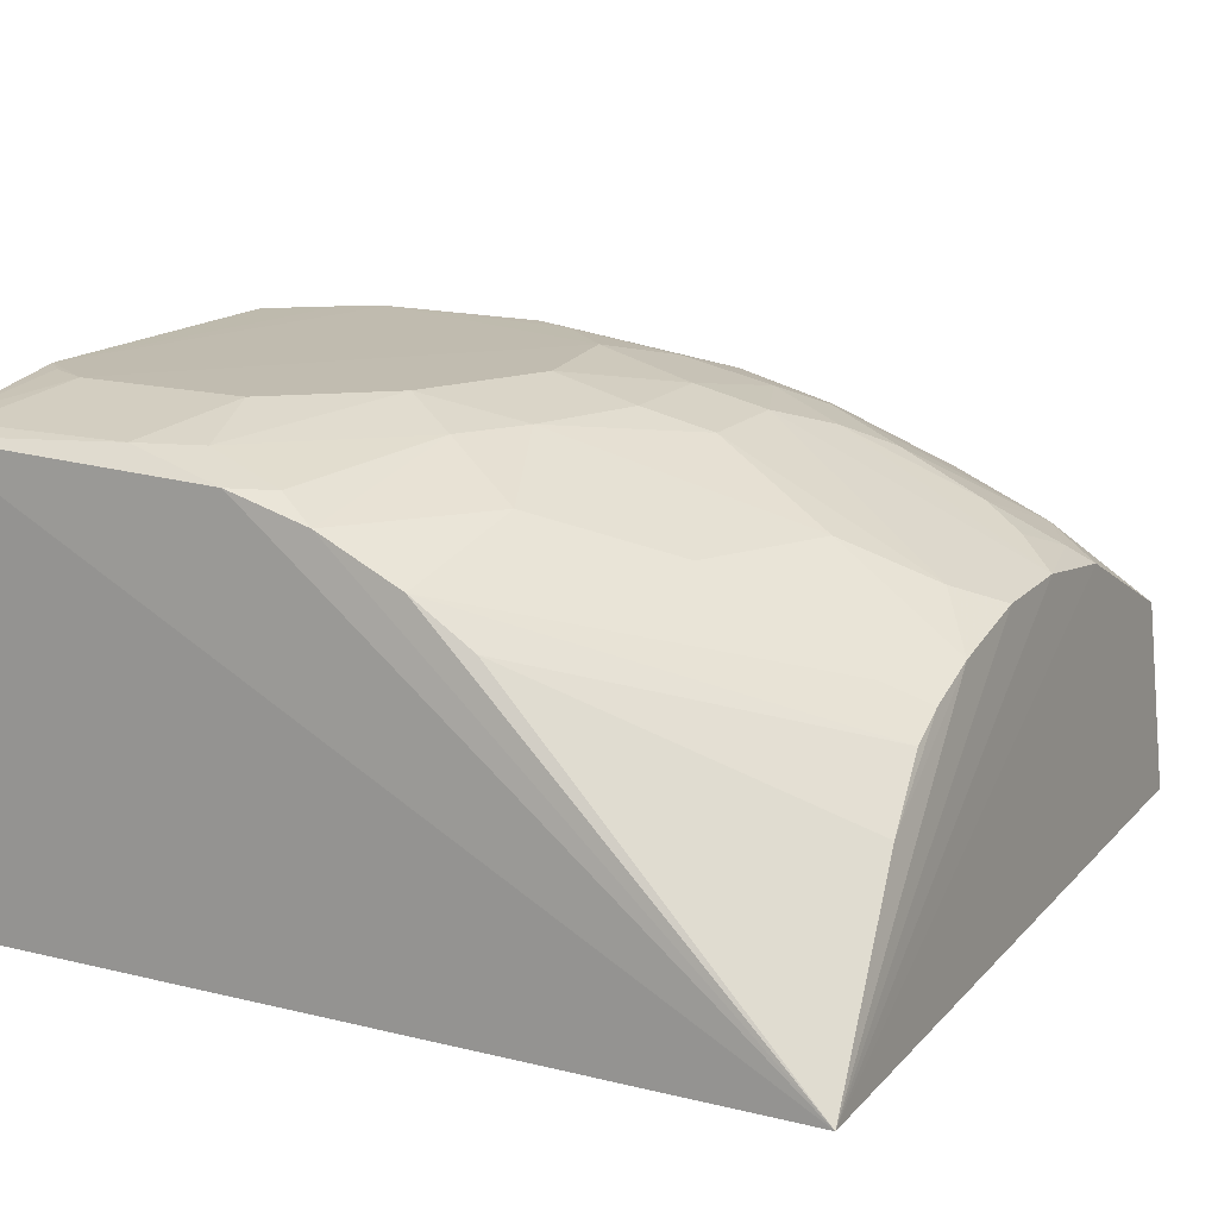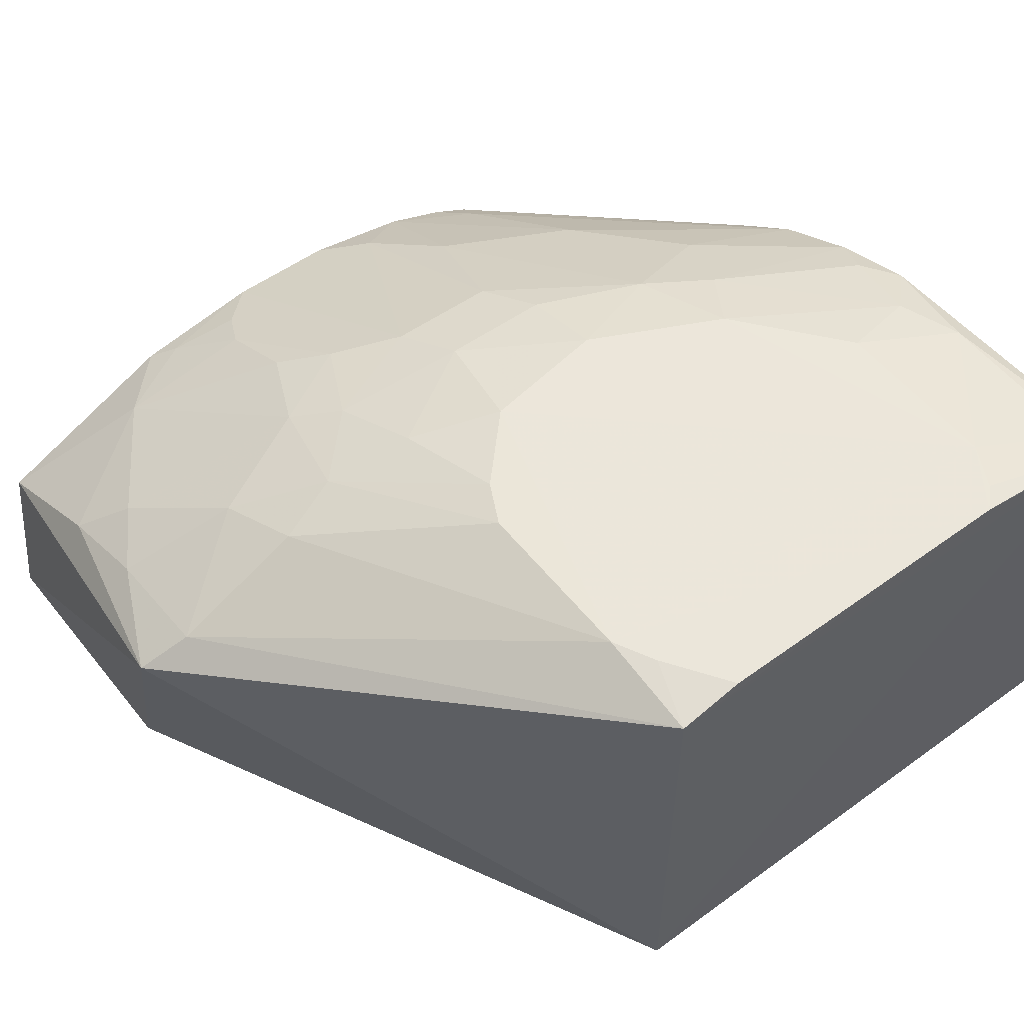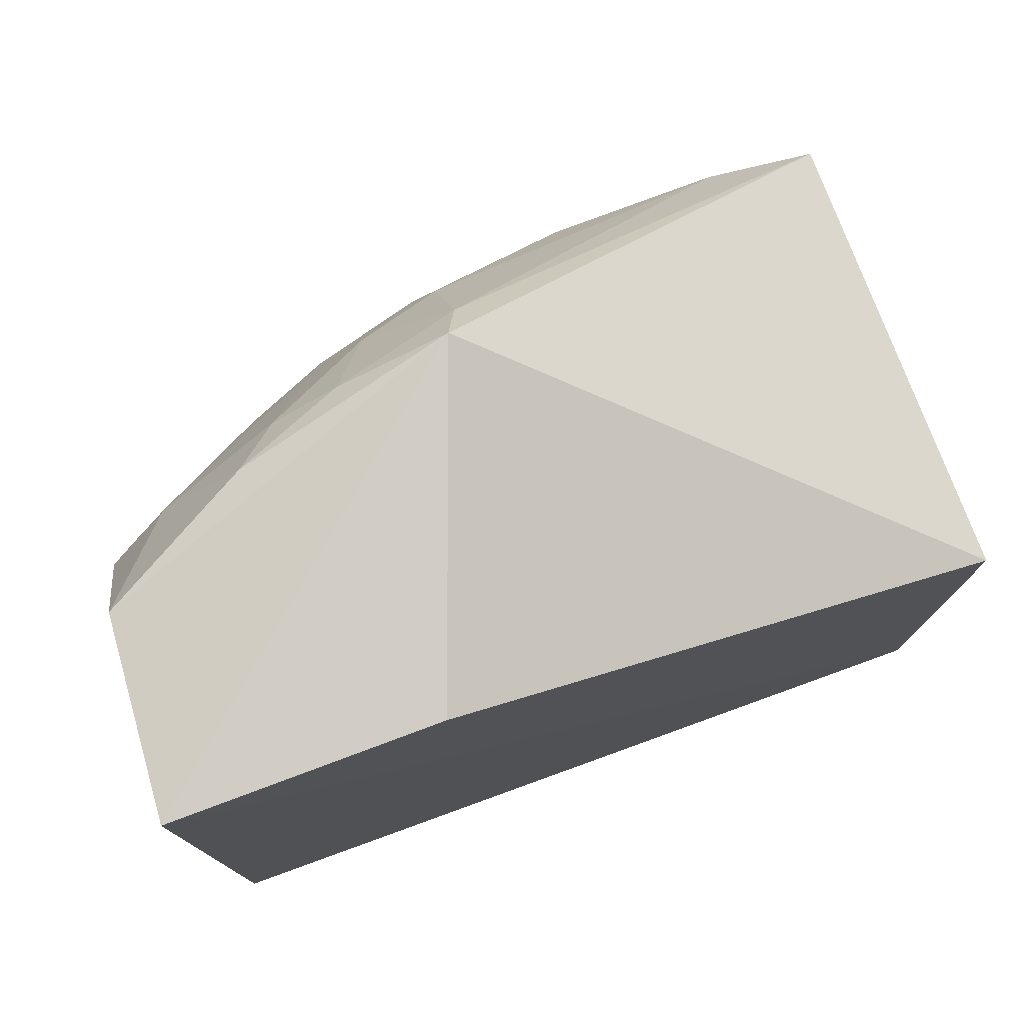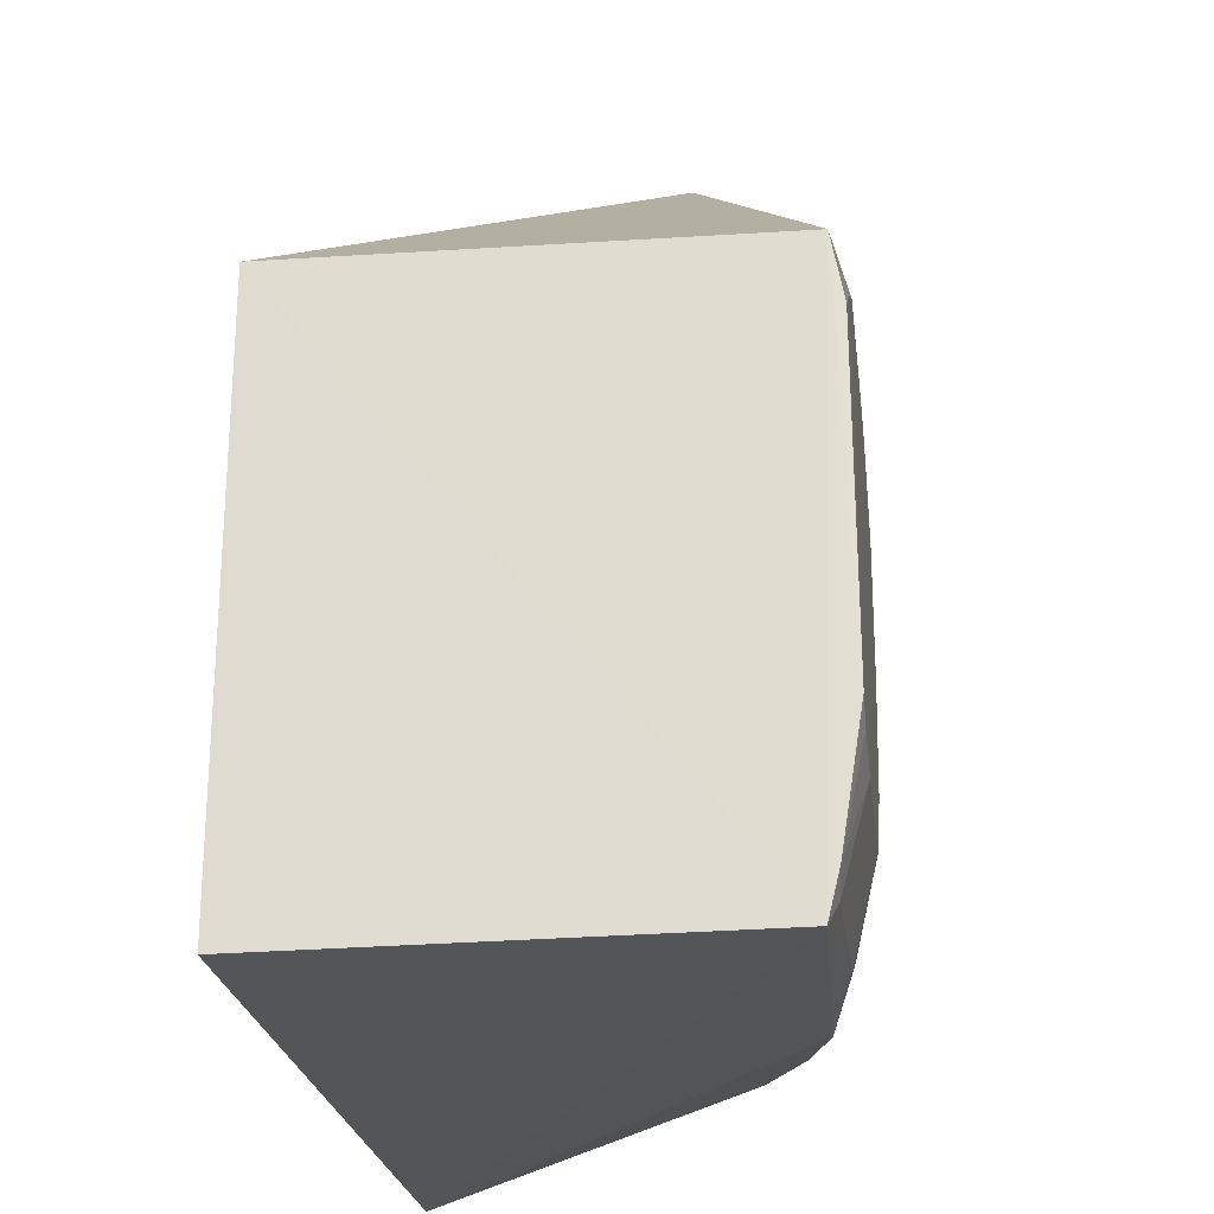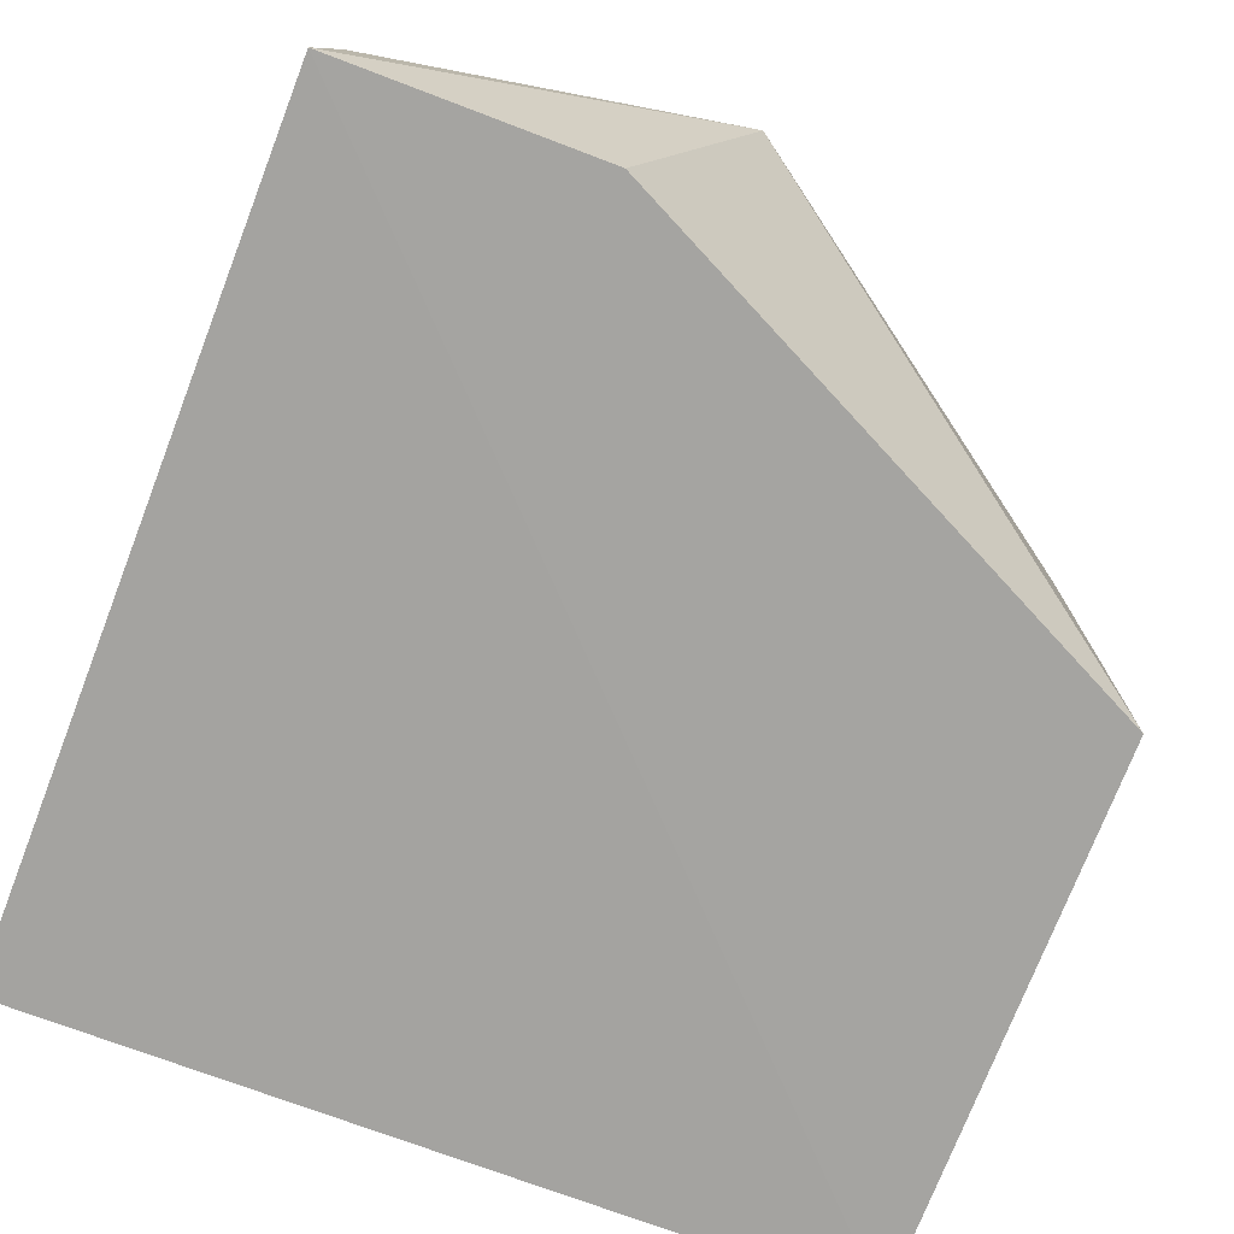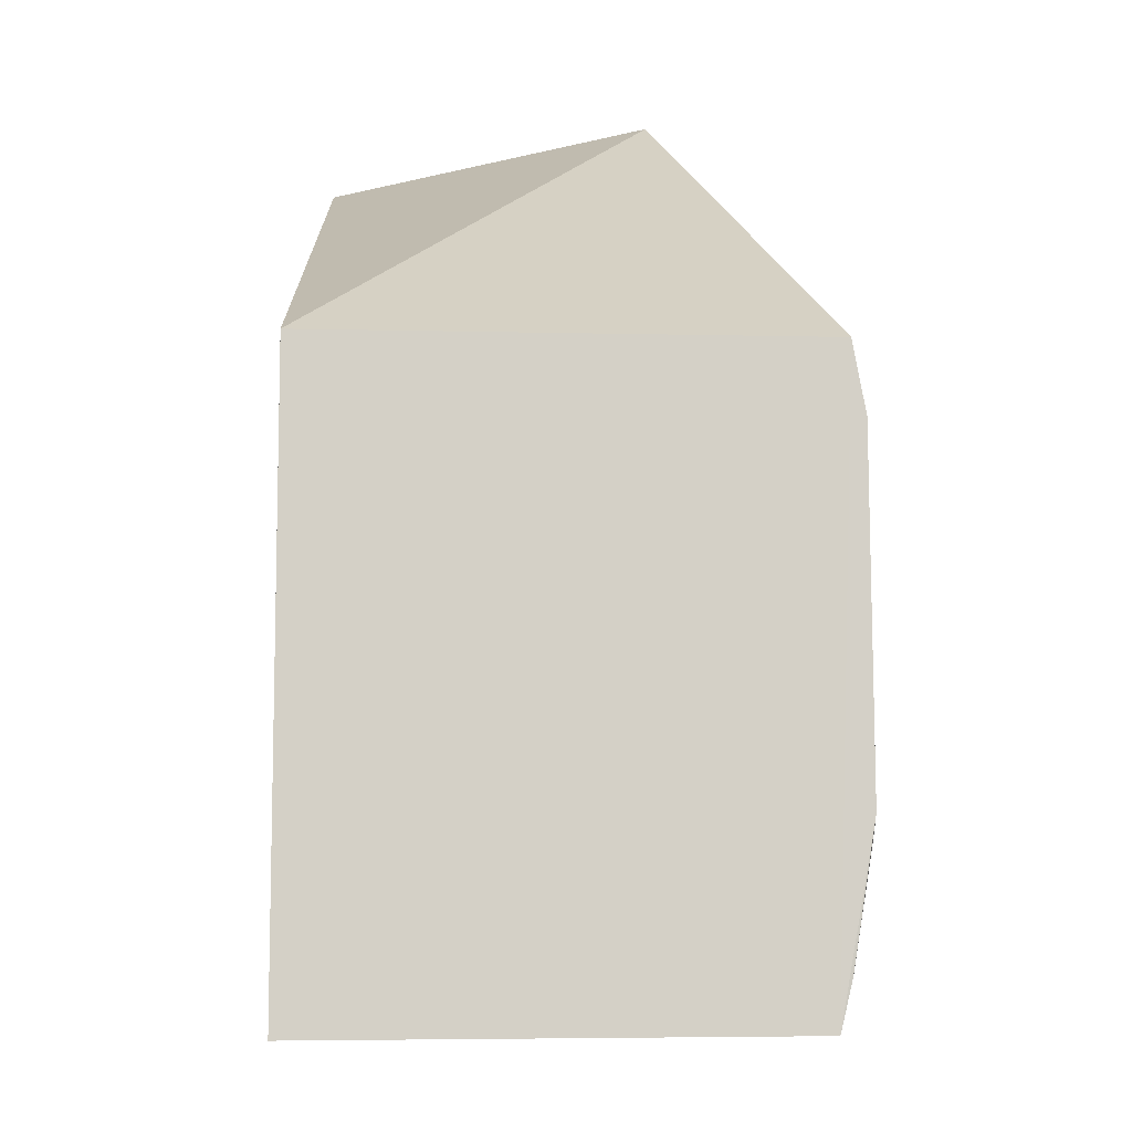
<metadata>
{"format":"obj","ext":"obj","renderer":"f3d","projection":"perspective","resolution":1024,"background":"white","views":[{"elev":16.1,"azim":27.3,"up":"+Z"},{"elev":54.5,"azim":-127.7,"up":"+Z"},{"elev":77.6,"azim":159.6,"up":"+Y"},{"elev":-24.0,"azim":-82.7,"up":"+Y"},{"elev":-73.4,"azim":159.2,"up":"+Z"},{"elev":-9.1,"azim":-91.0,"up":"+Y"}]}
</metadata>
<code>
v -0.02032 -0.001294 0.04463
v 0.002544 0.02218 0.04463
v 0.002759 -0.001463 0.04484
v -0.02032 0.01435 0.04463
v -0.02029 -0.001196 0.05691
v -0.004677 0.02218 0.04463
v -0.007943 0.02317 0.05341
v -0.02023 0.01424 0.05741
v 0.002107 0.01658 0.05238
v 0.002093 0.0131 0.05295
v 0.002131 0.02177 0.05003
v -0.01204 -0.001102 0.05657
v -0.02023 0.003599 0.05778
v -0.008391 0.02185 0.0543
v -0.009813 -0.001005 0.0559
v -0.007522 -0.000952 0.05476
v -0.01496 -0.0004965 0.05716
v 0.002065 0.007333 0.05237
v 0.002196 0.002826 0.04959
v 0.002022 0.005645 0.05174
v -0.01849 0.00242 0.05778
v -0.01379 0.002451 0.05776
v -0.0202 0.01243 0.05774
v -0.01727 0.01421 0.05777
v -0.008401 0.0183 0.05602
v -0.007838 0.01655 0.0565
v -0.01139 0.01362 0.05776
v -0.008424 0.01421 0.0572
v 0.001481 0.01599 0.05291
v -0.0132 0.000117 0.05714
v 0.002012 0.004546 0.05116
v -0.005873 -0.0008184 0.05359
v 0.002077 0.01022 0.05294
v -0.004905 0.0119 0.05654
v -0.02025 5.918e-05 0.05721
v -0.01254 0.01421 0.05775
v -0.01842 0.01362 0.05776
v -0.009595 0.01188 0.05777
v -0.006107 0.01884 0.05528
v -0.004931 0.0159 0.05592
v -0.003159 0.02056 0.05348
v -0.006072 0.0148 0.05651
v -0.002005 0.02174 0.05232
v -0.004939 0.02172 0.05347
v 0.0003055 0.01827 0.05289
v -0.0026 0.01481 0.05529
v -0.0002689 0.01483 0.05414
v 0.0009058 0.01426 0.05355
v -0.01094 -0.0004418 0.05649
v -0.009132 0.003698 0.05711
v -0.007962 0.005482 0.05711
v -0.004957 0.008993 0.05653
v -0.006731 0.008395 0.05712
v -0.009051 0.008394 0.05775
v -0.01083 0.004823 0.05775
v -0.006696 0.0113 0.05715
v -0.003762 0.01364 0.05594
v 0.0008203 0.005089 0.05233
v -0.003322 0.004415 0.0547
v -0.001493 0.007891 0.05469
v 0.0008908 0.009052 0.05353
v -0.006869 0.0026 0.05588
v -0.01966 0.003029 0.05777
v -0.01964 -0.0005146 0.05714
f 1 2 3
f 1 4 2
f 1 5 4
f 1 3 5
f 6 7 2
f 6 2 4
f 6 4 7
f 8 7 4
f 8 4 5
f 9 10 3
f 9 3 2
f 11 9 2
f 11 2 7
f 12 5 3
f 13 8 5
f 14 7 8
f 15 12 3
f 15 3 16
f 17 5 12
f 18 19 3
f 18 20 19
f 21 17 22
f 23 8 13
f 24 13 21
f 24 14 8
f 24 25 14
f 26 27 28
f 29 10 9
f 30 17 12
f 30 22 17
f 31 19 20
f 32 16 3
f 32 3 19
f 32 31 16
f 32 19 31
f 33 18 3
f 33 3 10
f 33 10 34
f 35 13 5
f 36 24 27
f 36 25 24
f 36 26 25
f 36 27 26
f 37 24 8
f 37 8 23
f 37 23 13
f 37 13 24
f 38 24 21
f 38 27 24
f 38 28 27
f 39 26 40
f 39 25 26
f 39 40 41
f 39 14 25
f 42 26 28
f 42 40 26
f 43 11 7
f 44 7 14
f 44 39 41
f 44 14 39
f 44 43 7
f 44 41 43
f 45 9 11
f 45 43 41
f 45 11 43
f 45 29 9
f 45 46 47
f 45 47 29
f 45 41 40
f 45 40 46
f 48 29 47
f 48 10 29
f 49 12 15
f 49 15 50
f 49 30 12
f 49 50 30
f 51 52 53
f 51 53 54
f 55 51 54
f 55 50 51
f 55 30 50
f 55 22 30
f 55 54 38
f 55 38 21
f 55 21 22
f 56 53 52
f 56 52 34
f 56 54 53
f 56 38 54
f 56 28 38
f 56 42 28
f 56 34 42
f 57 47 46
f 57 42 34
f 57 46 40
f 57 40 42
f 57 48 47
f 57 34 10
f 57 10 48
f 58 31 20
f 58 16 31
f 58 59 16
f 58 20 18
f 58 18 59
f 60 59 18
f 60 51 59
f 60 52 51
f 61 33 34
f 61 34 52
f 61 52 60
f 61 60 18
f 61 18 33
f 62 50 15
f 62 15 16
f 62 16 59
f 62 51 50
f 62 59 51
f 63 35 21
f 63 21 13
f 63 13 35
f 64 35 5
f 64 5 17
f 64 17 21
f 64 21 35

</code>
